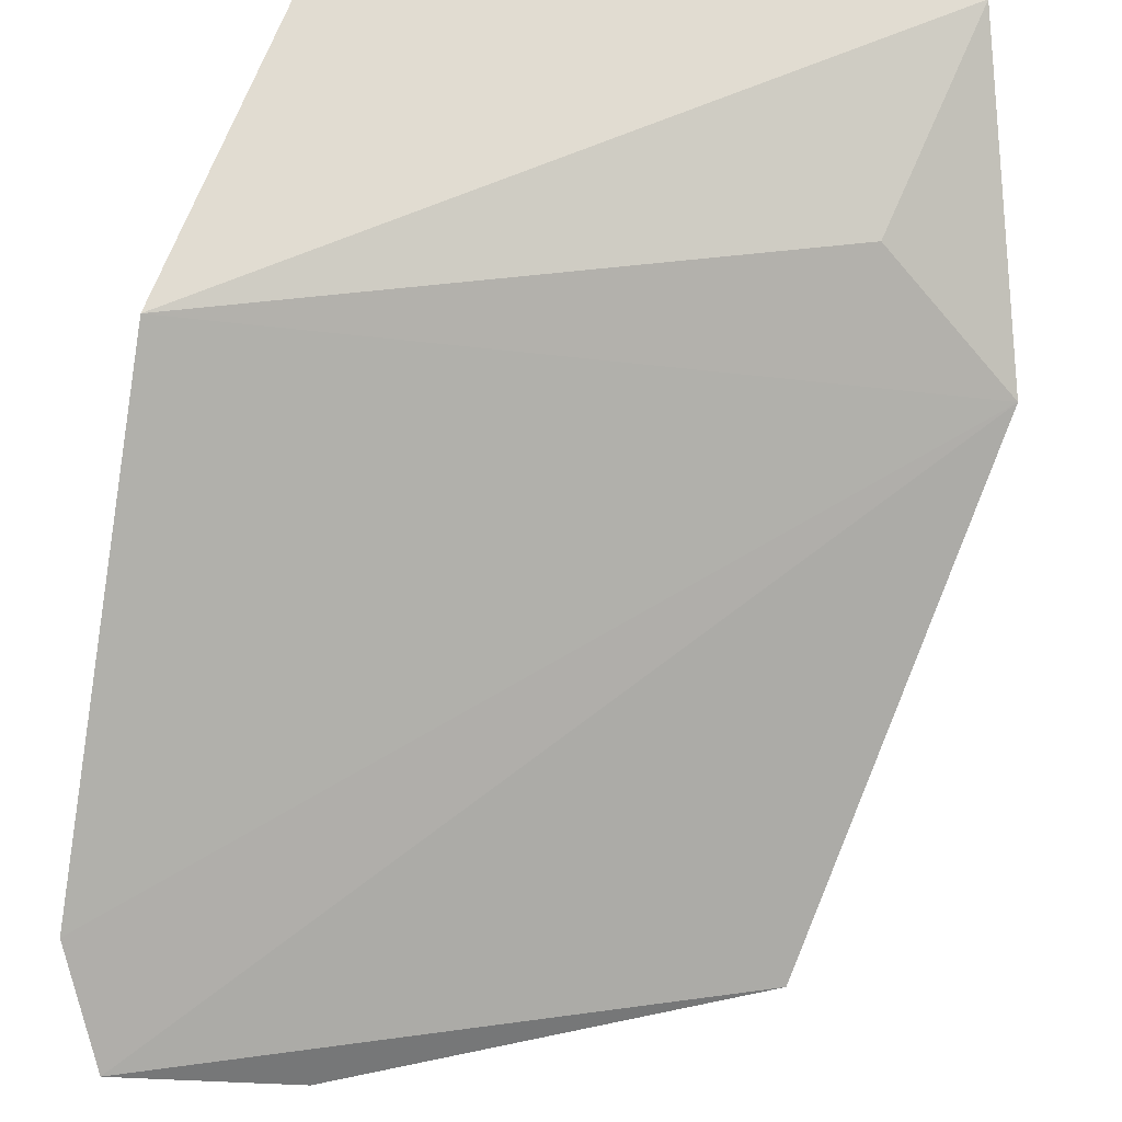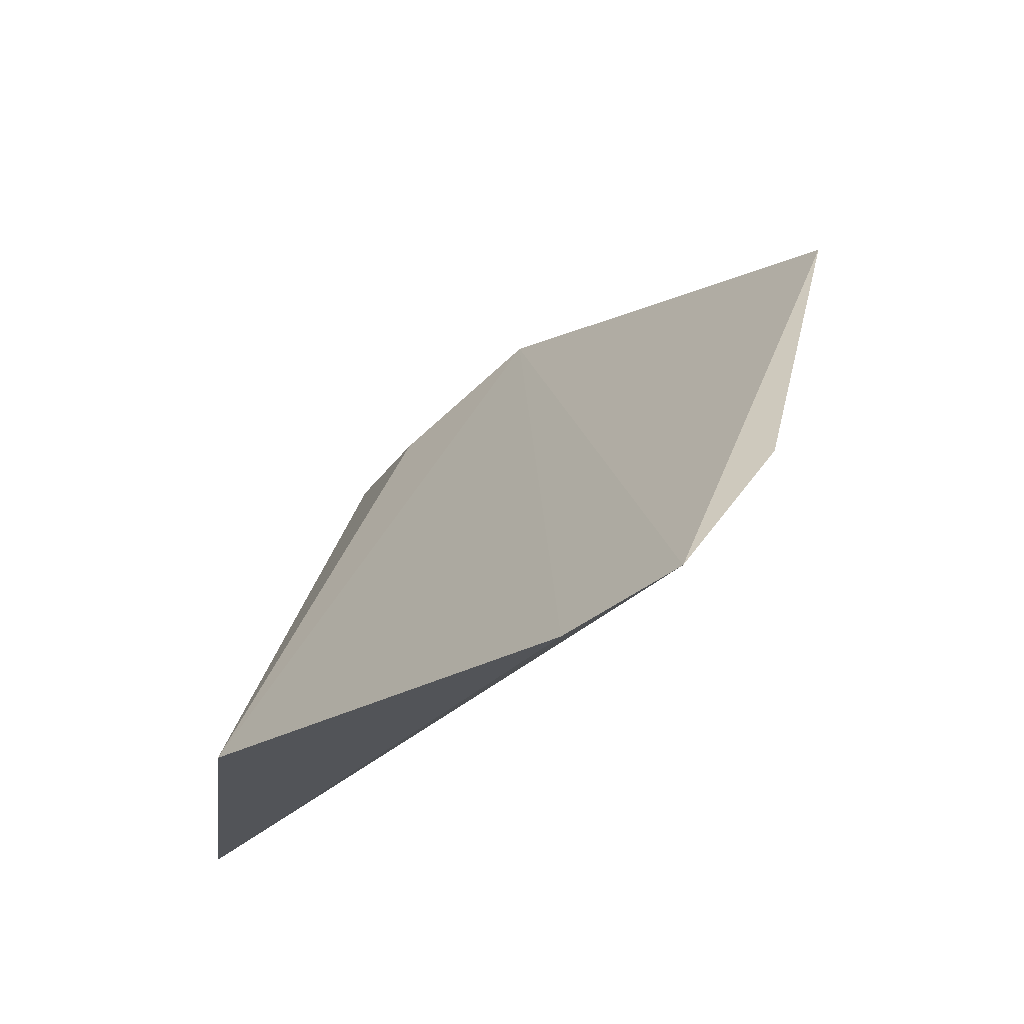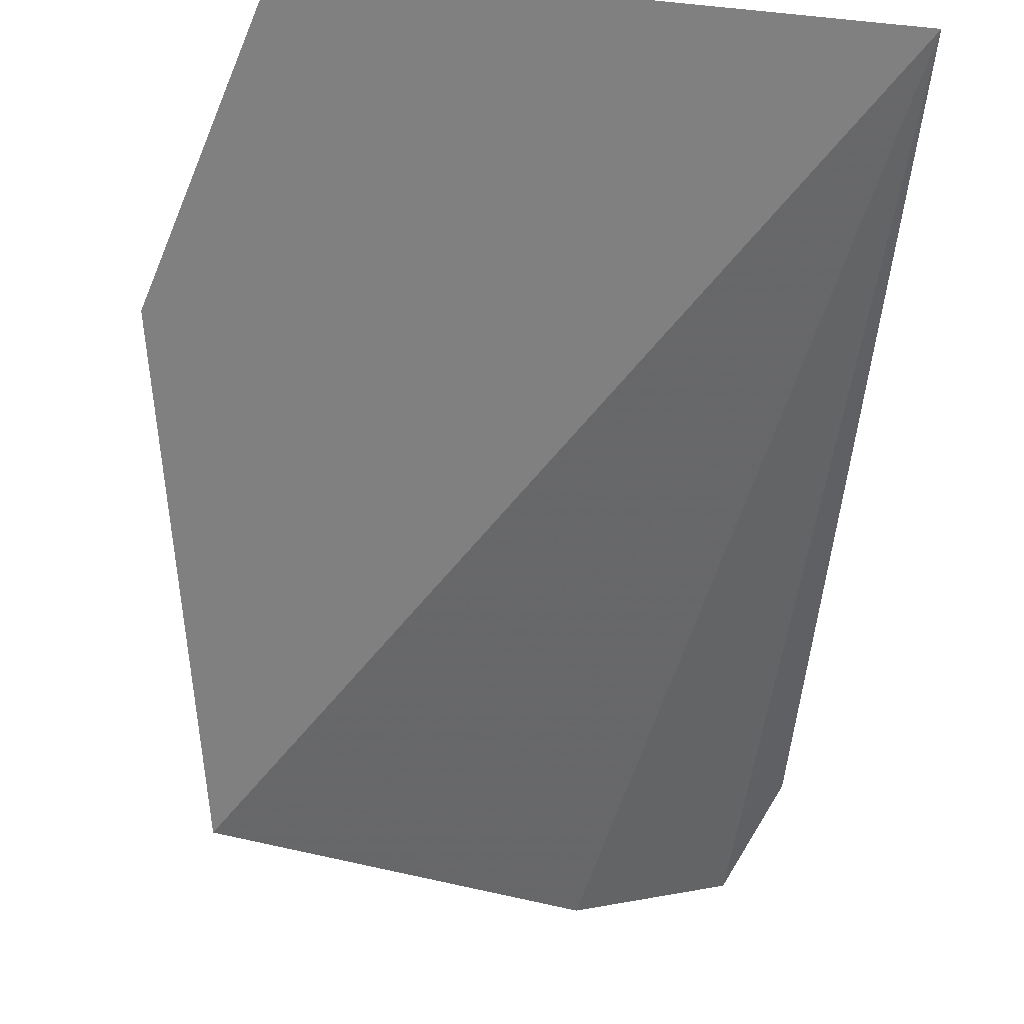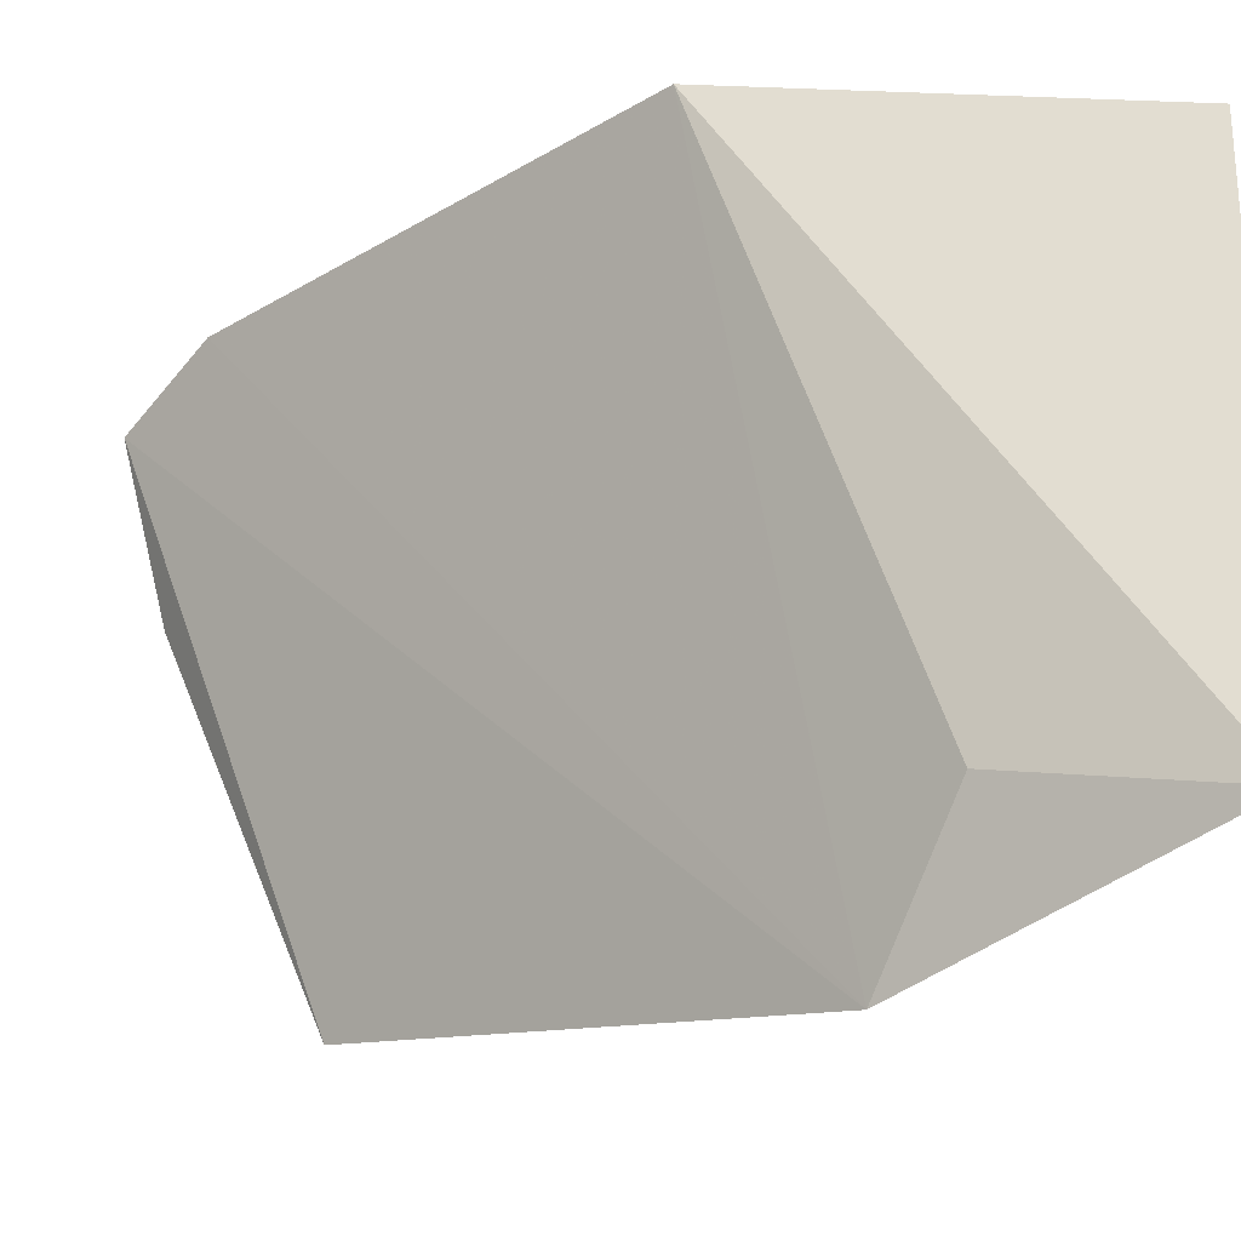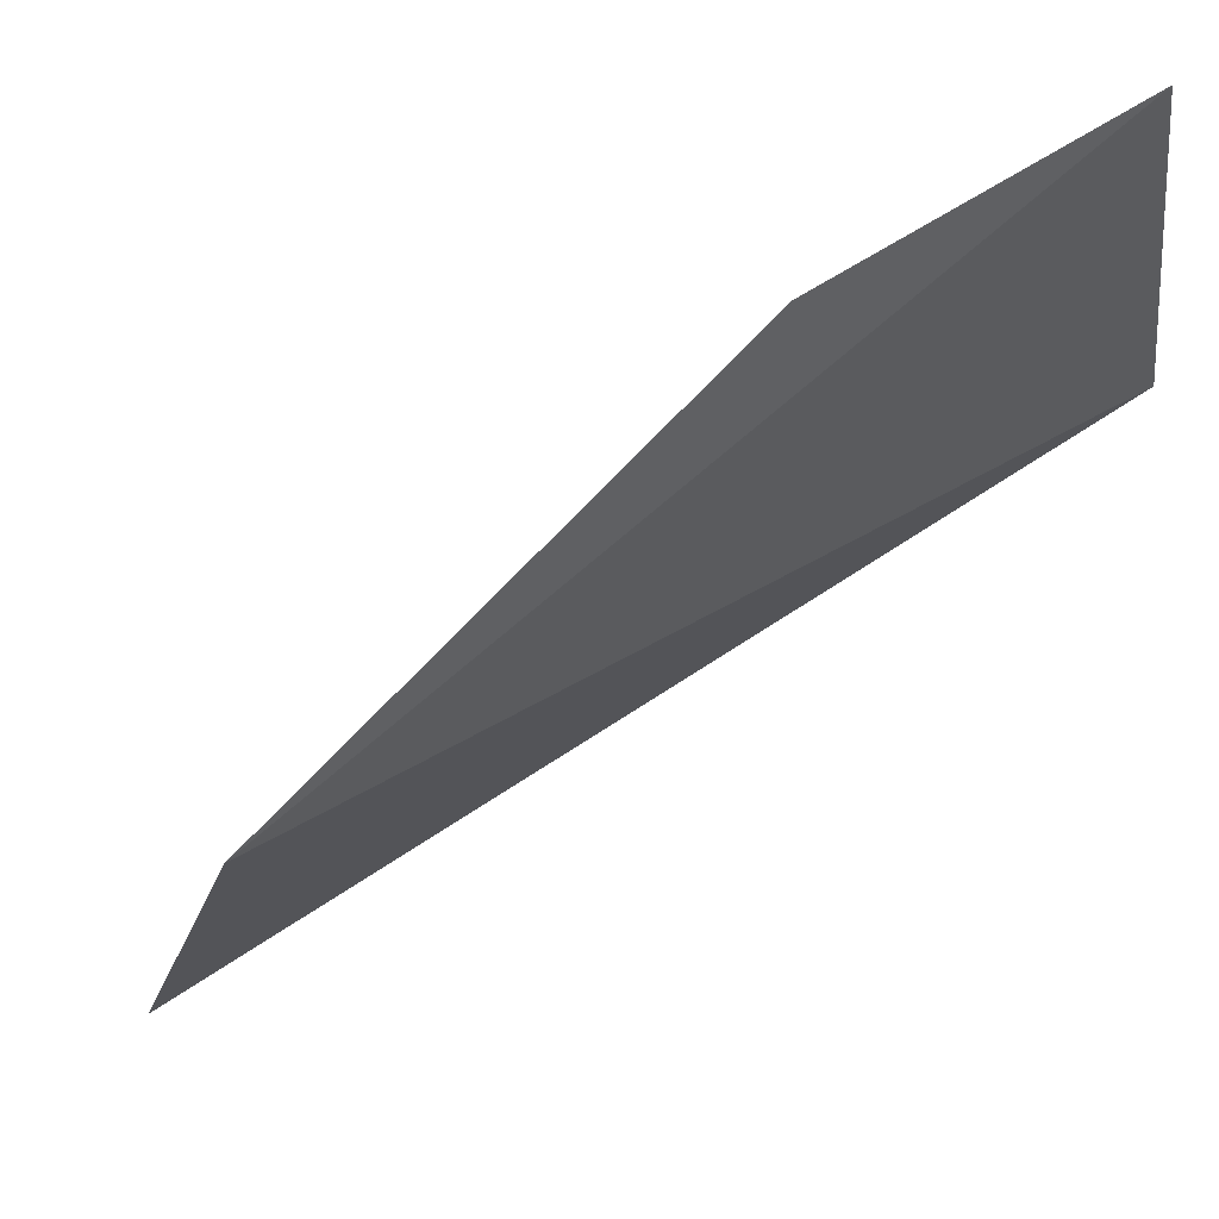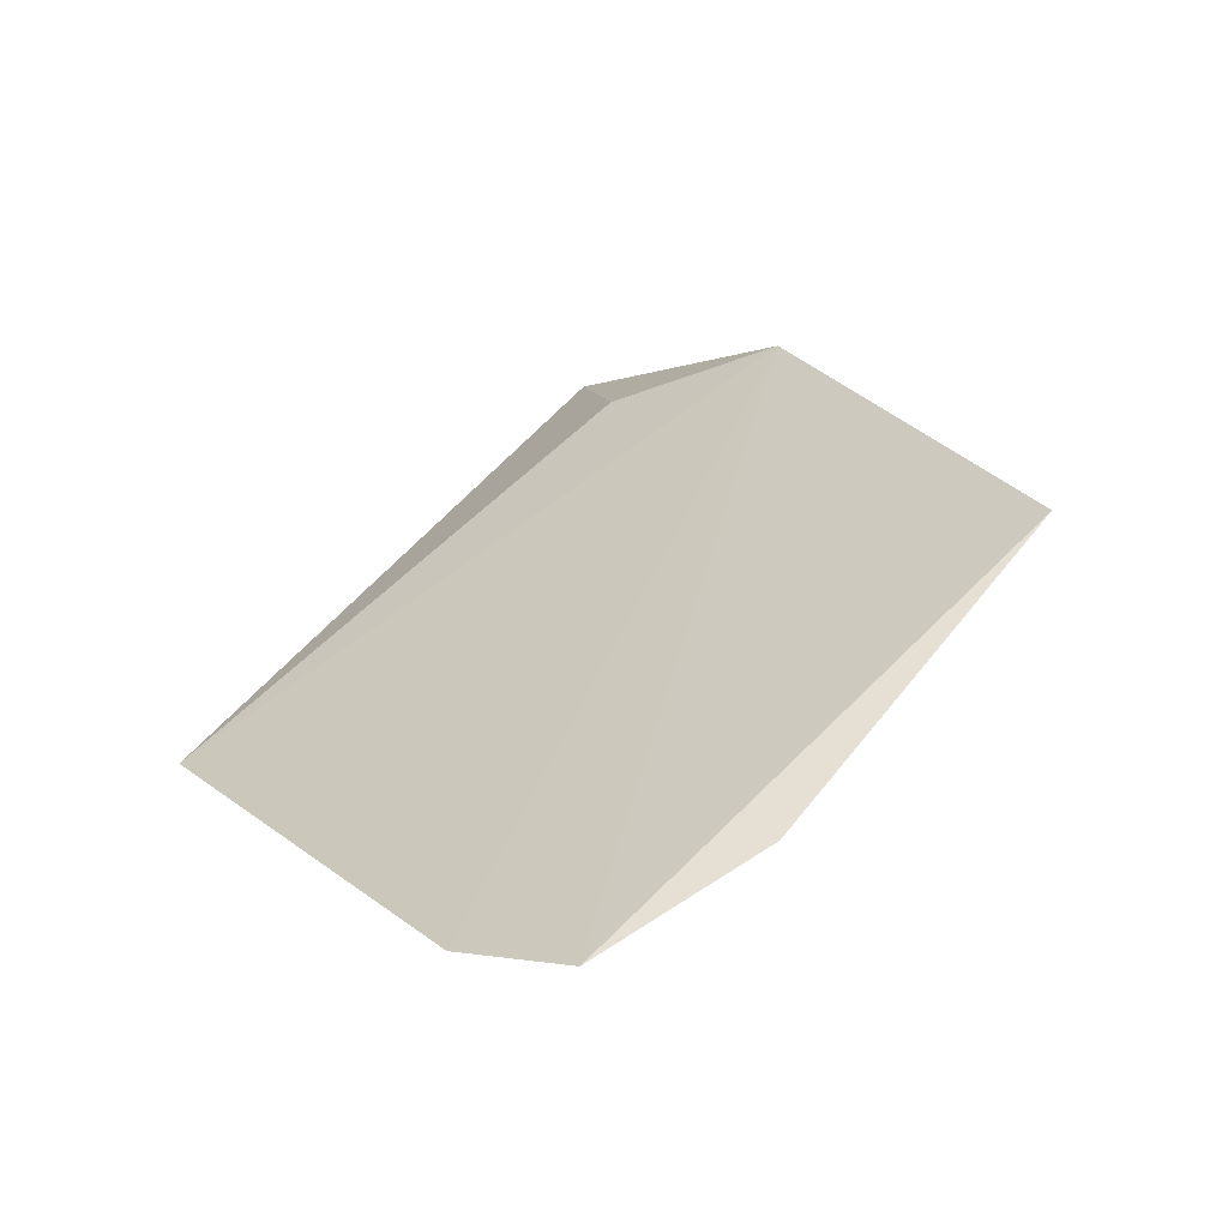
<metadata>
{"format":"obj","ext":"obj","renderer":"f3d","projection":"perspective","resolution":1024,"background":"white","views":[{"elev":58.5,"azim":-168.3,"up":"+Z"},{"elev":55.0,"azim":106.2,"up":"+Y"},{"elev":-21.5,"azim":-10.2,"up":"+Z"},{"elev":60.9,"azim":-89.1,"up":"+Z"},{"elev":-18.7,"azim":-82.0,"up":"+Z"},{"elev":73.5,"azim":131.0,"up":"+Y"}]}
</metadata>
<code>
v 0.03003 -0.06454 0.09883
v 0.0289 -0.07118 0.1
v 0.02931 -0.05675 0.09154
v 0.02019 -0.06016 0.09121
v 0.01981 -0.07118 0.1
v 0.02654 -0.05748 0.09082
v 0.01846 -0.06682 0.09694
v 0.03007 -0.05806 0.09302
v 0.02066 -0.06787 0.09861
f 5 2 1
f 5 4 2
f 6 3 2
f 6 2 4
f 6 4 3
f 7 3 4
f 7 4 5
f 8 1 2
f 8 2 3
f 8 7 1
f 8 3 7
f 9 7 5
f 9 5 1
f 9 1 7

</code>
